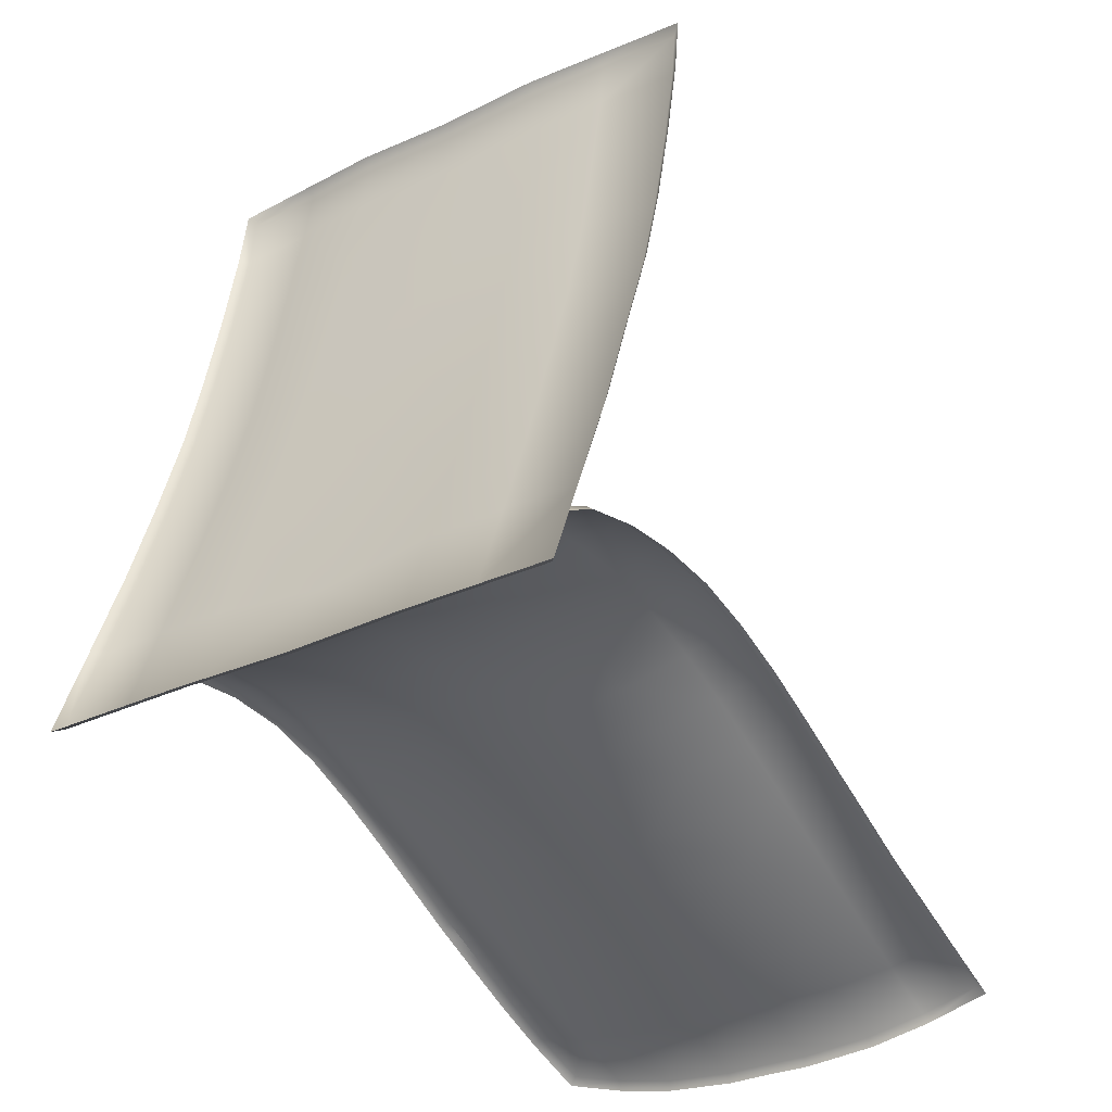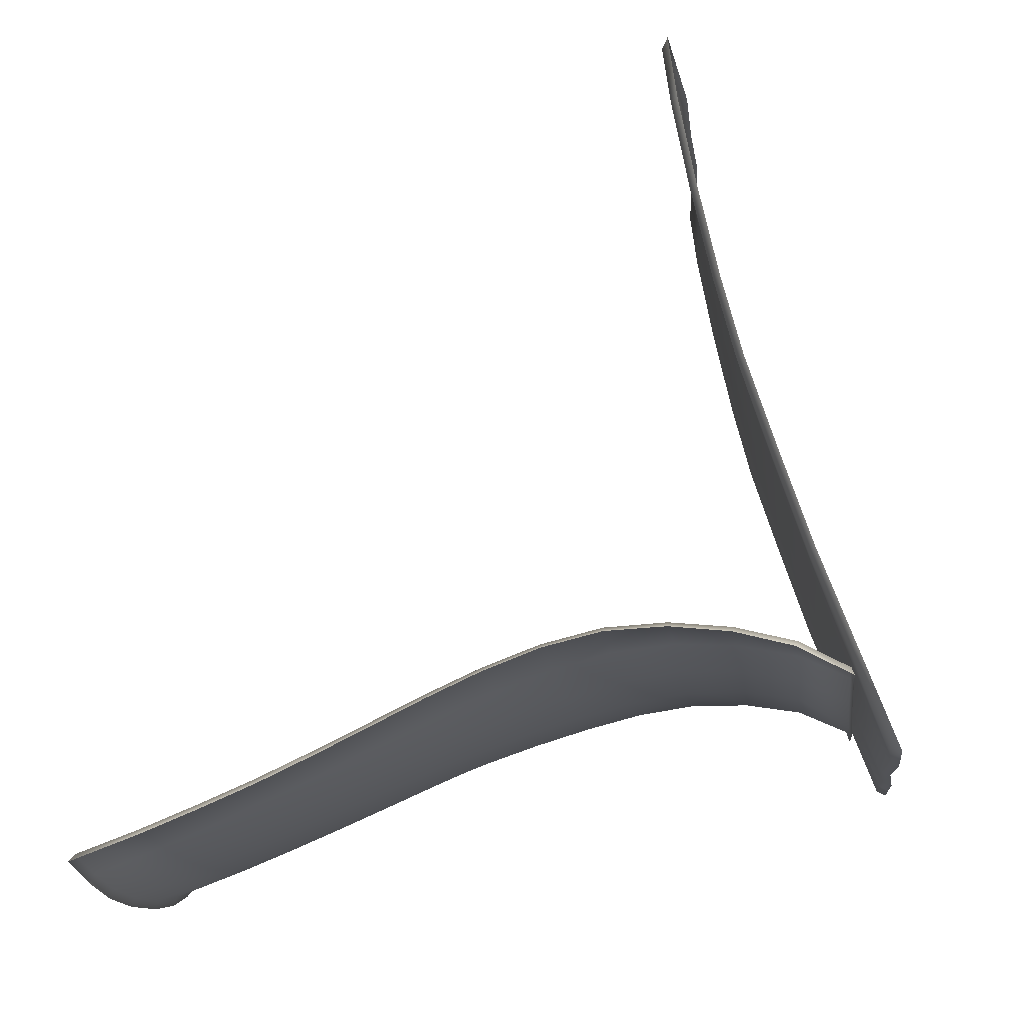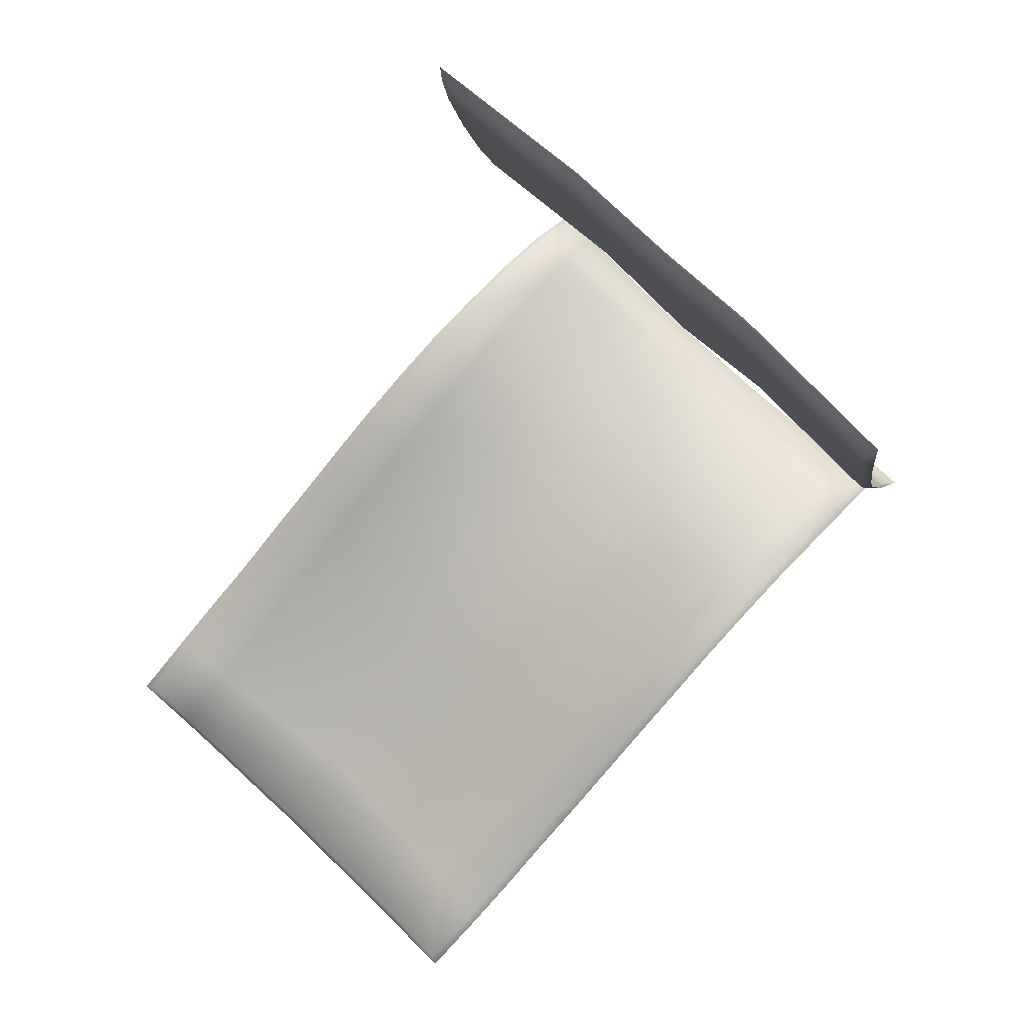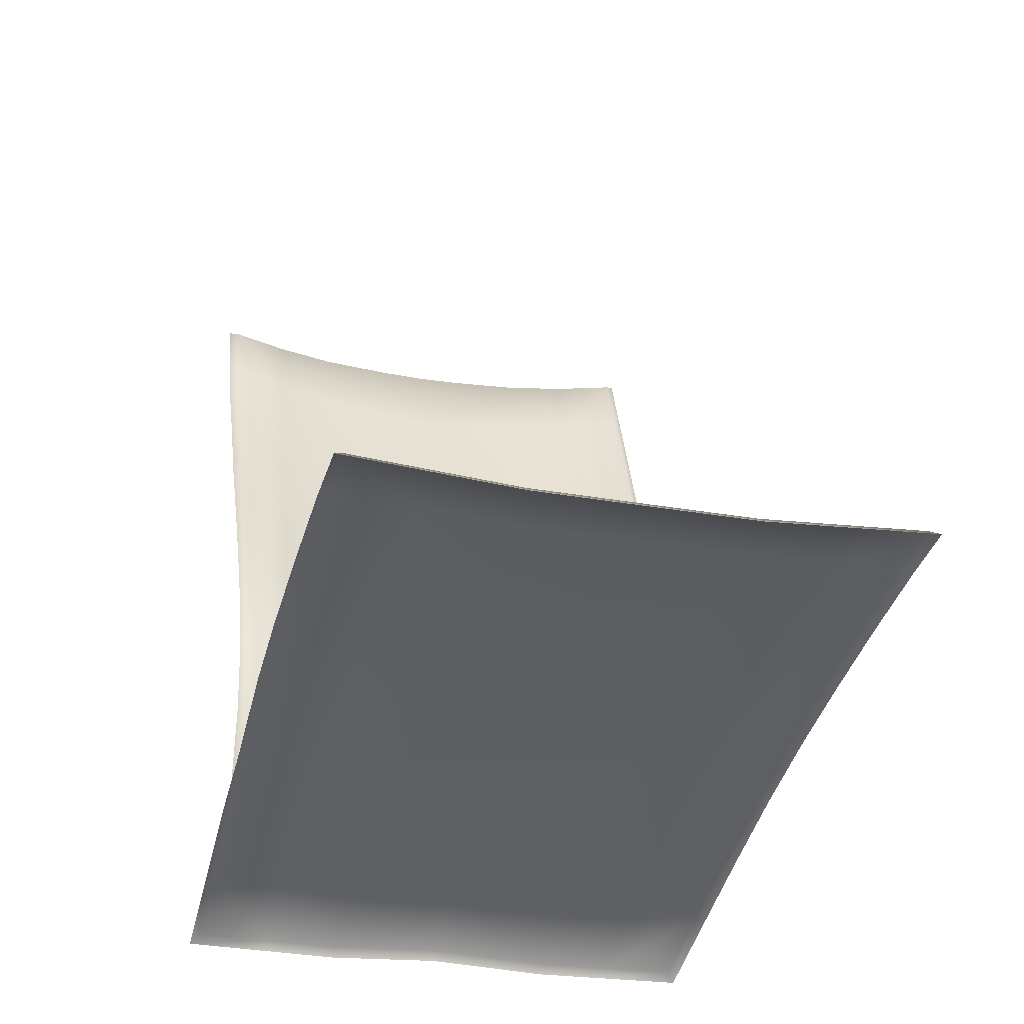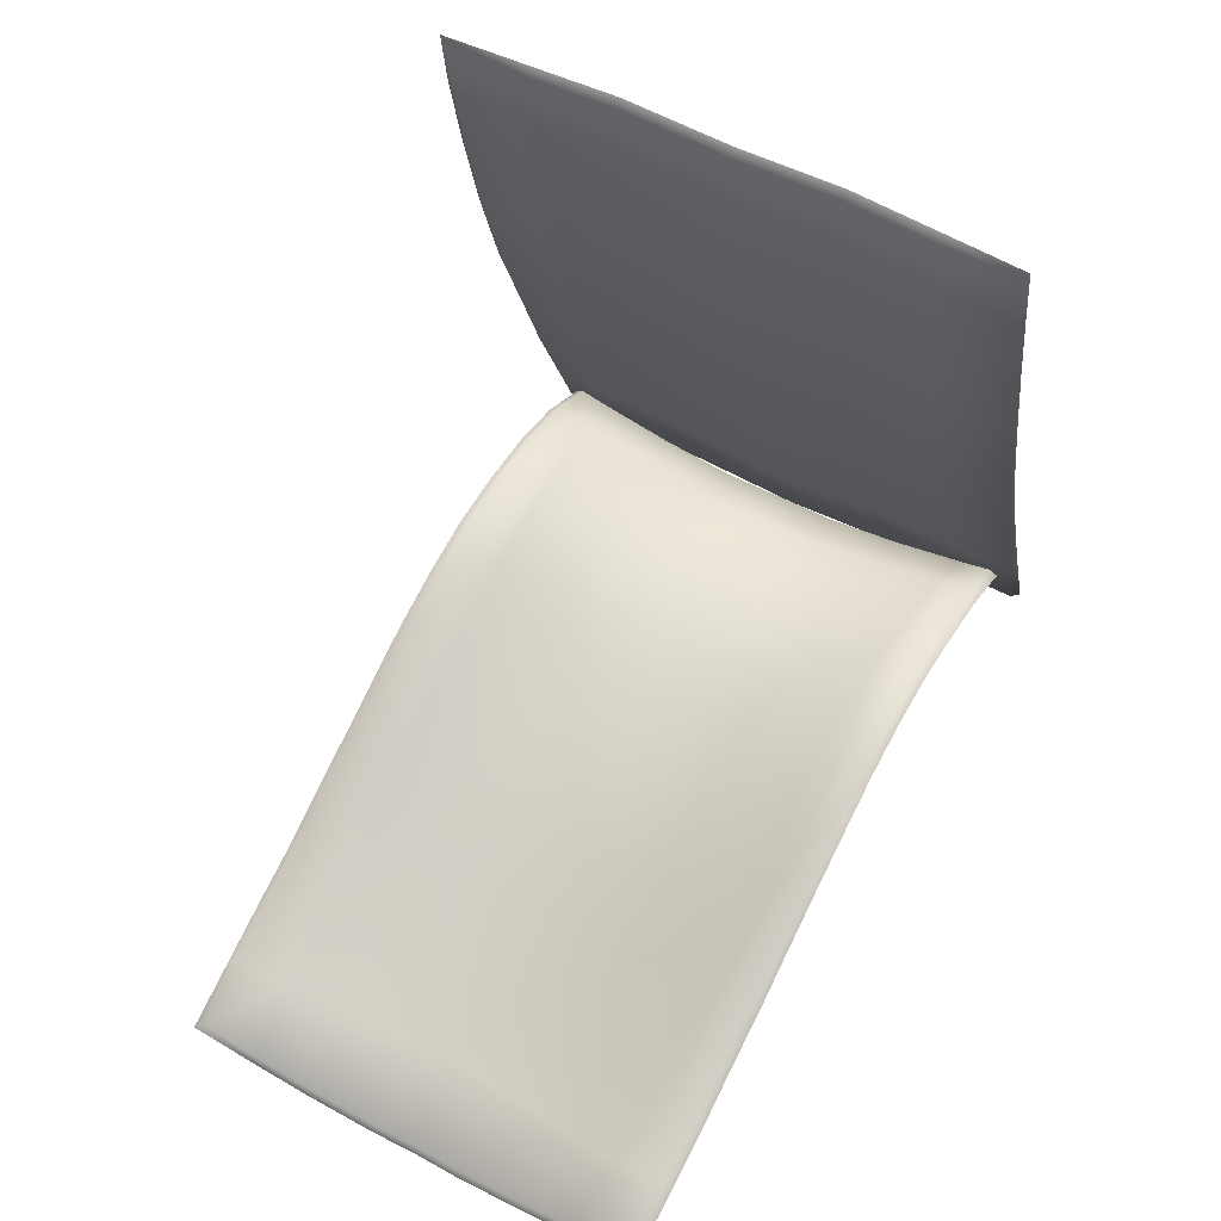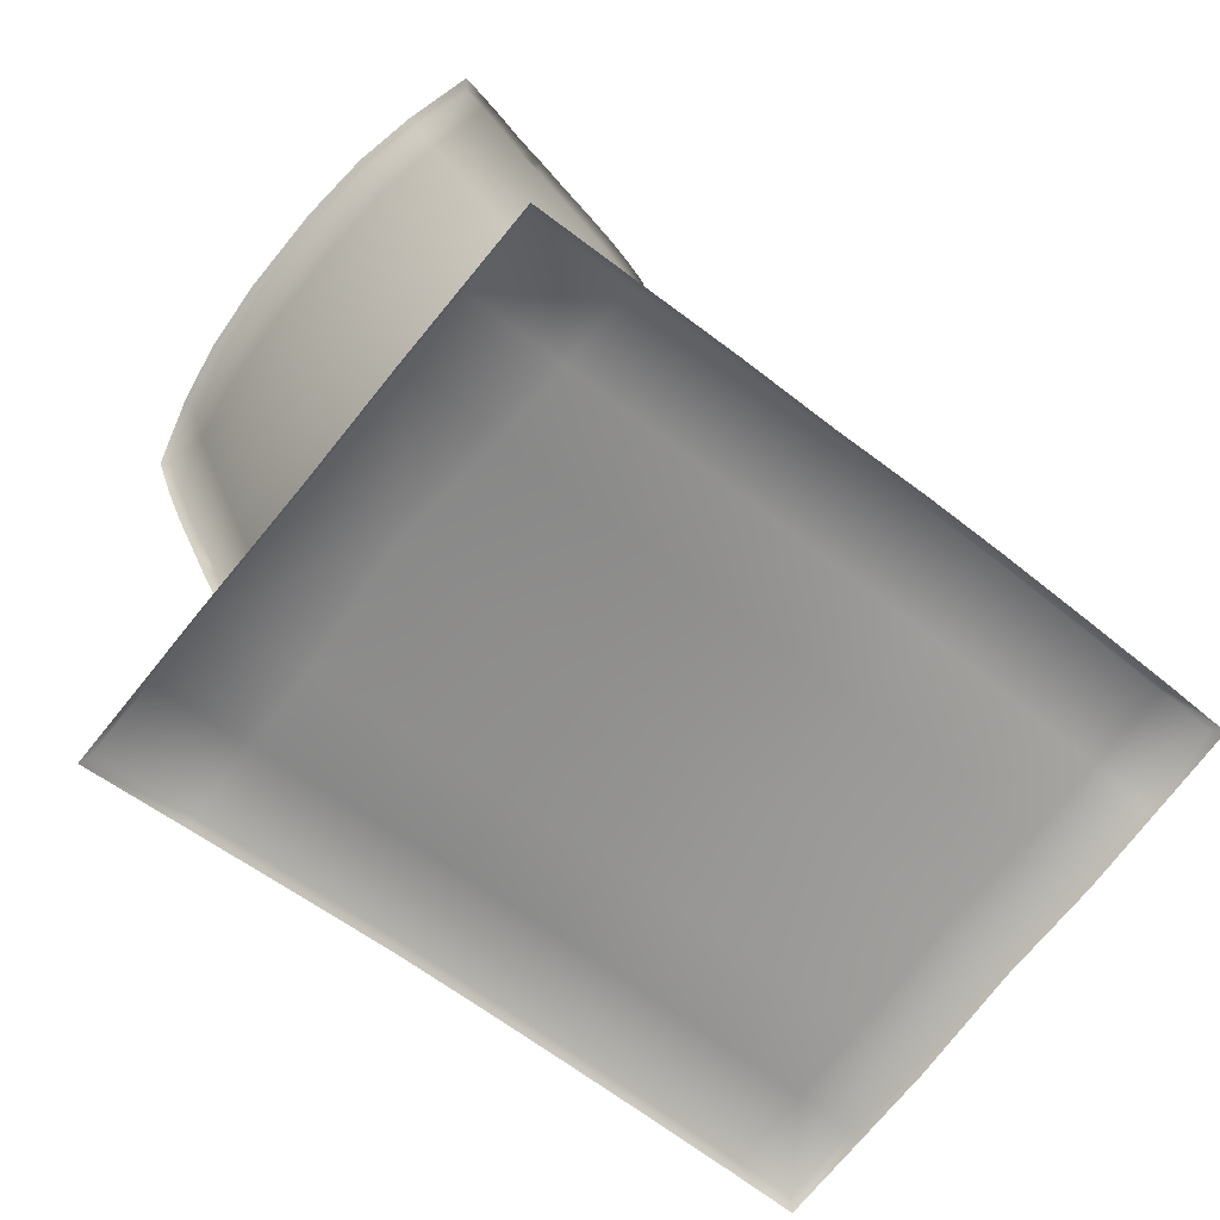
<metadata>
{"format":"obj","ext":"obj","renderer":"f3d","projection":"perspective","resolution":1024,"background":"white","views":[{"elev":-31.0,"azim":33.9,"up":"+Z"},{"elev":-11.5,"azim":-82.6,"up":"+Z"},{"elev":76.1,"azim":-136.8,"up":"+Z"},{"elev":-27.1,"azim":-15.9,"up":"+Y"},{"elev":55.7,"azim":-150.7,"up":"+Z"},{"elev":-76.7,"azim":-129.3,"up":"+Y"}]}
</metadata>
<code>
g
v 11.14 60.37 -34.51
v 8.218 60.26 -35.36
v 11.2 57.22 -33.35
v 5.406 60.19 -35.92
v 11.21 54.61 -32.29
v 2.056 60.16 -36.19
v 11.17 52.03 -31.18
v 11.19 49.51 -30.01
v 11.17 47.03 -28.79
v 11.16 44.56 -27.56
v 11.15 42.07 -26.41
v 11.12 39.48 -25.42
v 11.1 36.77 -24.75
v 11.1 33.98 -24.59
v 11.13 31.18 -24.88
v 11.14 28.47 -25.56
v 11.1 26.01 -26.85
v 9.456 26.05 -27.2
v 6.192 26.07 -27.82
v 2.787 26.06 -28.29
v 0.02821 60.11 -36.19
v 0.02821 26.02 -28.34
v 11.19 50.35 -30.4
v 11.13 29.87 -25.21
v -11.14 60.37 -34.51
v -8.218 60.26 -35.36
v -11.2 57.22 -33.35
v -5.406 60.19 -35.92
v -11.21 54.61 -32.29
v -2.056 60.16 -36.19
v -11.17 52.03 -31.18
v -11.19 49.51 -30.01
v -11.17 47.03 -28.79
v -11.16 44.56 -27.56
v -11.15 42.07 -26.41
v -11.12 39.48 -25.42
v -11.1 36.77 -24.75
v -11.1 33.98 -24.59
v -11.13 31.18 -24.88
v -11.14 28.47 -25.56
v -11.1 26.01 -26.85
v -9.456 26.05 -27.2
v -6.192 26.07 -27.82
v -2.787 26.06 -28.29
v -11.19 50.35 -30.4
v -11.13 29.87 -25.21
v 8.223 56.95 -33.74
v 8.122 60.09 -34.94
v 10.76 60.19 -34.17
v 10.82 57.31 -33.11
v 5.348 60.03 -35.49
v 5.4 56.67 -34.22
v 10.83 54.71 -32.06
v 8.298 54.36 -32.67
v 2.085 56.4 -34.43
v 2.041 60 -35.76
v 5.432 54.08 -33.16
v 8.372 51.81 -31.55
v 10.79 52.14 -30.95
v 2.113 53.82 -33.4
v 5.467 51.53 -32.07
v 10.8 49.61 -29.78
v 8.448 49.29 -30.4
v 10.8 50.46 -30.17
v 2.122 51.27 -32.34
v 5.506 49.01 -30.96
v 8.512 46.81 -29.23
v 10.78 47.13 -28.57
v 2.198 48.76 -31.27
v 5.543 46.51 -29.86
v 10.76 44.66 -27.36
v 8.558 44.33 -28.09
v 2.23 46.26 -30.21
v 5.574 44.02 -28.8
v 8.584 41.82 -27.02
v 10.74 42.15 -26.22
v 2.279 43.76 -29.23
v 5.594 41.51 -27.82
v 10.7 39.54 -25.22
v 8.587 39.25 -26.08
v 2.355 41.26 -28.35
v 5.601 38.97 -26.96
v 8.615 36.59 -25.36
v 10.7 36.81 -24.54
v 2.45 38.73 -27.57
v 5.615 36.36 -26.26
v 10.7 33.97 -24.36
v 8.739 33.84 -25.04
v 2.483 36.2 -26.9
v 5.682 33.69 -25.88
v 8.928 31.07 -25.18
v 10.74 31.14 -24.63
v 2.552 33.64 -26.5
v 5.803 30.99 -25.94
v 2.66 31 -26.48
v 9.367 26.17 -26.76
v 9.142 28.36 -25.73
v 10.76 28.38 -25.3
v 10.74 26.14 -26.48
v 5.95 28.34 -26.42
v 6.118 26.2 -27.38
v 2.751 26.19 -27.85
v 2.724 28.46 -26.86
v 0.02817 56.23 -34.39
v 0.02827 59.95 -35.76
v 0.02816 53.65 -33.36
v 0.02816 51.11 -32.3
v 0.02815 48.59 -31.23
v 0.02816 46.1 -30.18
v 0.02816 43.6 -29.2
v 0.02815 41.09 -28.34
v 0.02813 38.57 -27.57
v 0.02812 36.02 -26.92
v 0.02813 33.43 -26.53
v 0.02815 30.82 -26.53
v 0.02813 26.16 -27.9
v 0.02817 28.23 -26.96
v 9.031 29.77 -25.44
v 10.75 29.81 -24.95
v 5.874 29.72 -26.16
v 2.691 29.78 -26.66
v 0.02815 29.58 -26.74
v -8.223 56.95 -33.74
v -10.82 57.31 -33.11
v -10.76 60.19 -34.17
v -8.122 60.09 -34.94
v -5.348 60.03 -35.49
v -5.4 56.67 -34.22
v -10.83 54.71 -32.06
v -8.298 54.36 -32.67
v -2.086 56.4 -34.43
v -2.04 60 -35.76
v -5.432 54.08 -33.16
v -8.372 51.81 -31.55
v -10.79 52.14 -30.95
v -2.113 53.82 -33.4
v -5.467 51.53 -32.07
v -10.8 49.61 -29.78
v -10.8 50.46 -30.17
v -8.448 49.29 -30.4
v -2.122 51.27 -32.34
v -5.506 49.01 -30.96
v -8.512 46.81 -29.23
v -10.78 47.13 -28.57
v -2.198 48.76 -31.27
v -5.543 46.51 -29.86
v -10.76 44.66 -27.36
v -8.558 44.33 -28.09
v -2.23 46.26 -30.21
v -5.574 44.02 -28.8
v -8.584 41.82 -27.02
v -10.74 42.15 -26.22
v -2.279 43.76 -29.23
v -5.594 41.51 -27.82
v -10.7 39.54 -25.22
v -8.587 39.25 -26.08
v -2.355 41.26 -28.35
v -5.601 38.97 -26.96
v -8.615 36.59 -25.36
v -10.7 36.81 -24.54
v -2.45 38.73 -27.57
v -5.615 36.36 -26.26
v -10.7 33.97 -24.36
v -8.739 33.84 -25.04
v -2.483 36.2 -26.9
v -5.682 33.69 -25.88
v -8.928 31.07 -25.18
v -10.74 31.14 -24.63
v -2.552 33.64 -26.5
v -5.803 30.99 -25.94
v -2.66 31 -26.48
v -9.367 26.17 -26.76
v -10.74 26.14 -26.48
v -10.76 28.38 -25.3
v -9.142 28.36 -25.73
v -5.95 28.34 -26.42
v -6.118 26.2 -27.38
v -2.751 26.19 -27.85
v -2.724 28.46 -26.86
v -9.031 29.77 -25.44
v -10.75 29.81 -24.95
v -5.874 29.72 -26.16
v -2.691 29.78 -26.66
v 12.39 29.02 -17.08
v 12.5 30.42 -12.82
v 12.36 27.54 -21.39
v 12.55 31.38 -9.176
v 12.28 25.85 -25.78
v 5.344 24.05 -30.22
v 12.56 32.34 -4.887
v 12.21 24.16 -30.19
v 12.56 33.13 -0.8146
v -0.01367 24.27 -30.18
v 4.929 33.06 2.045
v 12.52 33.53 2.068
v -0.01367 33.11 1.934
v 8.526 33.28 2.056
v 8.595 24.1 -30.21
v -12.05 29.02 -17.08
v -12.16 30.42 -12.82
v -12.02 27.54 -21.39
v -12.21 31.38 -9.176
v -11.94 25.85 -25.78
v -5.004 24.05 -30.22
v -12.22 32.34 -4.887
v -11.87 24.16 -30.19
v -12.22 33.13 -0.8146
v -4.589 33.06 2.045
v -12.18 33.53 2.068
v -8.186 33.28 2.056
v -8.255 24.1 -30.21
v 5.206 28.99 -17.35
v 5.174 30.3 -13.06
v -0.01434 30.36 -13.82
v -0.01439 29.07 -18.02
v -0.01442 27.68 -22.21
v 5.273 27.6 -21.5
v -0.01428 31.47 -9.611
v 5.172 31.32 -9.175
v -0.01448 26.2 -26.47
v 5.343 26.01 -26.02
v 5.133 32.24 -4.858
v -0.01425 32.37 -5.383
v -0.0146 24.73 -29.98
v 5.352 24.5 -30.02
v -0.0139 33.1 -1.158
v 5.025 33.04 -0.9808
v -0.01416 33.42 1.544
v 4.927 33.37 1.654
v 8.577 33.24 -0.9293
v 12.19 33.45 -0.8706
v 12.16 33.81 1.673
v 8.509 33.58 1.663
v 8.63 32.49 -4.725
v 12.19 32.67 -4.953
v 8.648 31.57 -8.982
v 12.18 31.71 -9.25
v 8.626 30.53 -12.94
v 12.13 30.74 -12.9
v 8.593 29.18 -17.2
v 12.02 29.33 -17.18
v 8.614 27.73 -21.5
v 12 27.86 -21.5
v 8.617 26.12 -25.89
v 11.92 26.18 -25.89
v 8.586 24.55 -30
v 11.86 24.6 -29.99
v -4.867 28.99 -17.35
v -4.834 30.3 -13.06
v -4.934 27.6 -21.5
v -4.832 31.32 -9.175
v -5.003 26.01 -26.02
v -4.793 32.24 -4.858
v -5.013 24.5 -30.02
v -4.685 33.04 -0.9807
v -4.587 33.37 1.654
v -8.237 33.24 -0.9293
v -8.169 33.58 1.663
v -11.82 33.81 1.673
v -11.85 33.45 -0.8706
v -8.29 32.49 -4.725
v -11.85 32.67 -4.953
v -8.308 31.57 -8.982
v -11.84 31.71 -9.25
v -8.286 30.53 -12.94
v -11.79 30.74 -12.9
v -8.253 29.18 -17.2
v -11.68 29.33 -17.18
v -8.274 27.73 -21.5
v -11.66 27.86 -21.5
v -8.277 26.12 -25.89
v -11.58 26.18 -25.89
v -8.246 24.55 -30
v -11.52 24.6 -29.99
g
f 47 50 49 48
f 51 52 47 48
f 53 50 47 54
f 55 52 51 56
f 47 52 57 54
f 58 59 53 54
f 57 52 55 60
f 57 61 58 54
f 62 64 59 58 63
f 65 61 57 60
f 58 61 66 63
f 67 68 62 63
f 66 61 65 69
f 66 70 67 63
f 71 68 67 72
f 73 70 66 69
f 67 70 74 72
f 75 76 71 72
f 74 70 73 77
f 74 78 75 72
f 79 76 75 80
f 81 78 74 77
f 75 78 82 80
f 83 84 79 80
f 82 78 81 85
f 82 86 83 80
f 87 84 83 88
f 89 86 82 85
f 83 86 90 88
f 91 92 87 88
f 90 86 89 93
f 90 94 91 88
f 95 94 90 93
f 96 99 98 97
f 100 101 96 97
f 102 101 100 103
f 56 105 104 55
f 55 104 106 60
f 60 106 107 65
f 65 107 108 69
f 69 108 109 73
f 73 109 110 77
f 77 110 111 81
f 81 111 112 85
f 85 112 113 89
f 89 113 114 93
f 93 114 115 95
f 103 117 116 102
f 118 119 92 91
f 119 118 97 98
f 120 118 91 94
f 118 120 100 97
f 121 120 94 95
f 120 121 103 100
f 122 121 95 115
f 121 122 117 103
f 123 126 125 124
f 127 126 123 128
f 129 130 123 124
f 131 132 127 128
f 123 130 133 128
f 134 130 129 135
f 133 136 131 128
f 133 130 134 137
f 138 140 134 135 139
f 141 136 133 137
f 134 140 142 137
f 143 140 138 144
f 142 145 141 137
f 142 140 143 146
f 147 148 143 144
f 149 145 142 146
f 143 148 150 146
f 151 148 147 152
f 150 153 149 146
f 150 148 151 154
f 155 156 151 152
f 157 153 150 154
f 151 156 158 154
f 159 156 155 160
f 158 161 157 154
f 158 156 159 162
f 163 164 159 160
f 165 161 158 162
f 159 164 166 162
f 167 164 163 168
f 166 169 165 162
f 166 164 167 170
f 171 169 166 170
f 172 175 174 173
f 176 175 172 177
f 178 179 176 177
f 132 131 104 105
f 131 136 106 104
f 136 141 107 106
f 141 145 108 107
f 145 149 109 108
f 149 153 110 109
f 153 157 111 110
f 157 161 112 111
f 161 165 113 112
f 165 169 114 113
f 169 171 115 114
f 179 178 116 117
f 180 167 168 181
f 181 174 175 180
f 182 170 167 180
f 180 175 176 182
f 183 171 170 182
f 182 176 179 183
f 122 115 171 183
f 183 179 117 122
f 2 48 49 1
f 1 49 50 3
f 3 50 53 5
f 5 53 59 7
f 7 59 64 23
f 23 64 62 8
f 8 62 68 9
f 9 68 71 10
f 10 71 76 11
f 11 76 79 12
f 12 79 84 13
f 13 84 87 14
f 14 87 92 15
f 15 92 119 24
f 24 119 98 16
f 16 98 99 17
f 17 99 96 18
f 18 96 101 19
f 19 101 102 20
f 20 102 116 22
f 22 116 178 44
f 44 178 177 43
f 43 177 172 42
f 42 172 173 41
f 41 173 174 40
f 40 174 181 46
f 46 181 168 39
f 39 168 163 38
f 38 163 160 37
f 37 160 155 36
f 36 155 152 35
f 35 152 147 34
f 34 147 144 33
f 33 144 138 32
f 32 138 139 45
f 45 139 135 31
f 31 135 129 29
f 29 129 124 27
f 27 124 125 25
f 25 125 126 26
f 26 126 127 28
f 28 127 132 30
f 30 132 105 21
f 21 105 56 6
f 6 56 51 4
f 4 51 48 2
f 212 215 214 213
f 215 212 217 216
f 218 219 213 214
f 217 221 220 216
f 222 219 218 223
f 220 221 225 224
f 226 227 222 223
f 228 229 227 226
f 230 233 232 231
f 233 230 227 229
f 234 230 231 235
f 230 234 222 227
f 236 234 235 237
f 234 236 219 222
f 238 236 237 239
f 236 238 213 219
f 240 238 239 241
f 238 240 212 213
f 242 240 241 243
f 240 242 217 212
f 244 242 243 245
f 242 244 221 217
f 246 244 245 247
f 244 246 225 221
f 248 249 214 215
f 215 216 250 248
f 218 214 249 251
f 250 216 220 252
f 253 223 218 251
f 220 224 254 252
f 226 223 253 255
f 228 226 255 256
f 257 260 259 258
f 258 256 255 257
f 261 262 260 257
f 257 255 253 261
f 263 264 262 261
f 261 253 251 263
f 265 266 264 263
f 263 251 249 265
f 267 268 266 265
f 265 249 248 267
f 269 270 268 267
f 267 248 250 269
f 271 272 270 269
f 269 250 252 271
f 273 274 272 271
f 271 252 254 273
f 193 224 225 189
f 189 225 246 198
f 198 246 247 191
f 191 247 245 188
f 188 245 243 186
f 186 243 241 184
f 184 241 239 185
f 185 239 237 187
f 187 237 235 190
f 190 235 231 192
f 192 231 232 195
f 195 232 233 197
f 197 233 229 194
f 194 229 228 196
f 196 228 256 208
f 208 256 258 210
f 210 258 259 209
f 209 259 260 207
f 207 260 262 205
f 205 262 264 202
f 202 264 266 200
f 200 266 268 199
f 199 268 270 201
f 201 270 272 203
f 203 272 274 206
f 206 274 273 211
f 211 273 254 204
f 204 254 224 193

</code>
